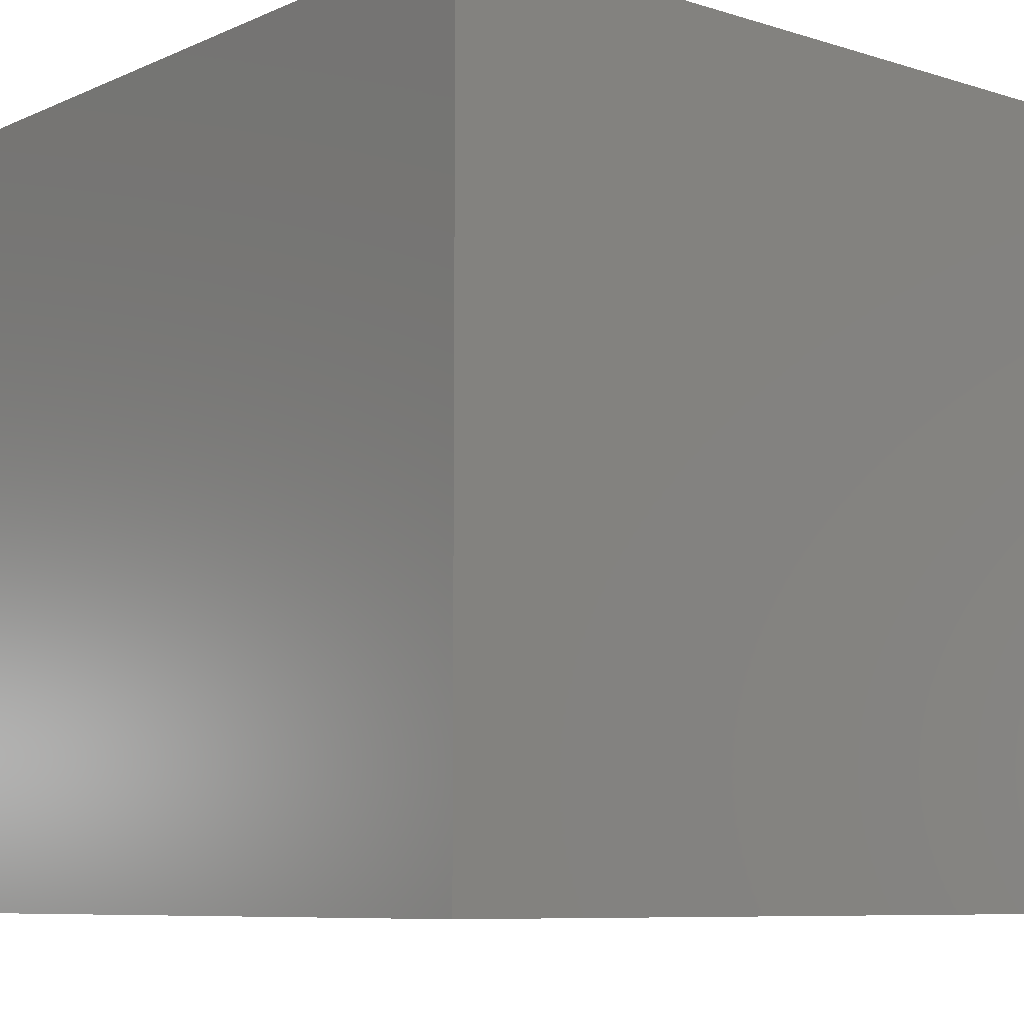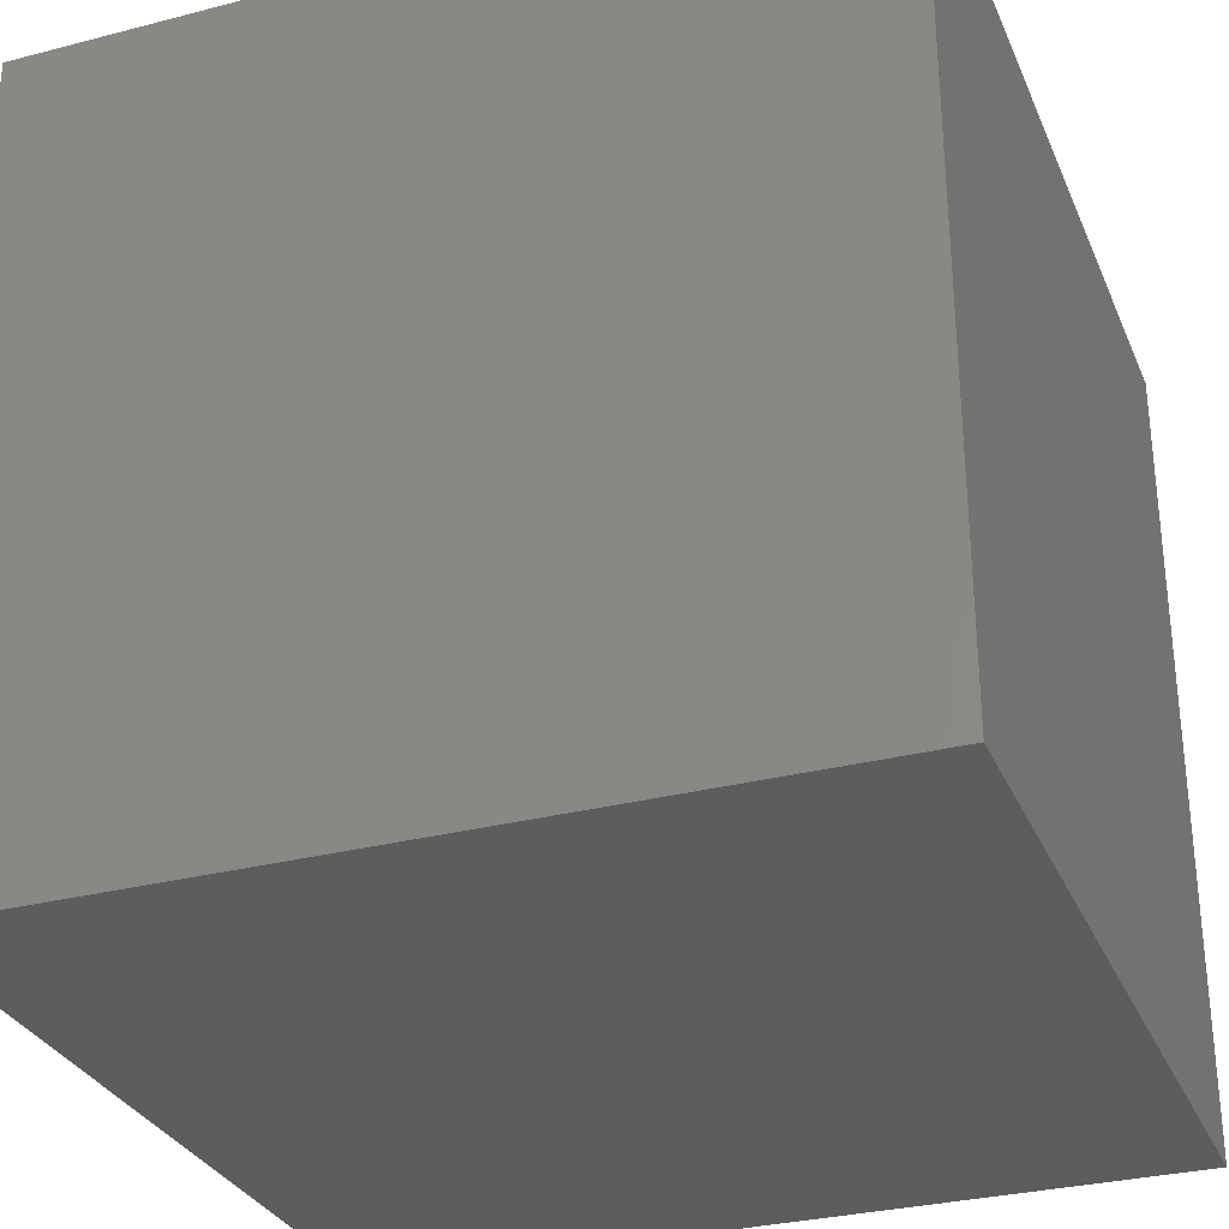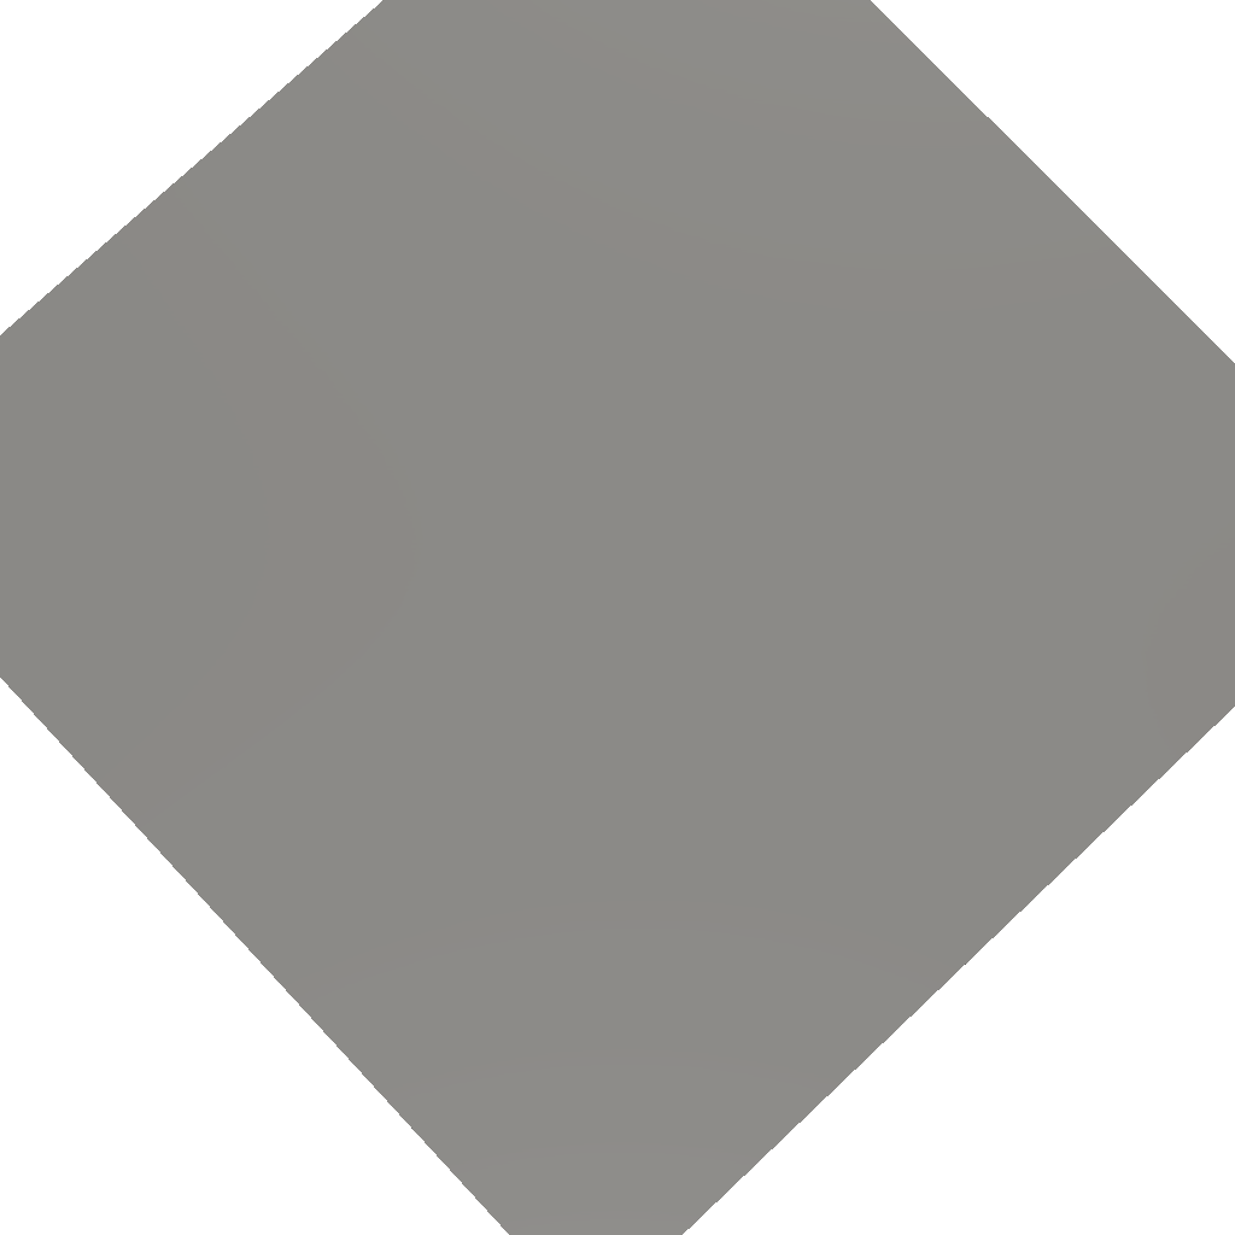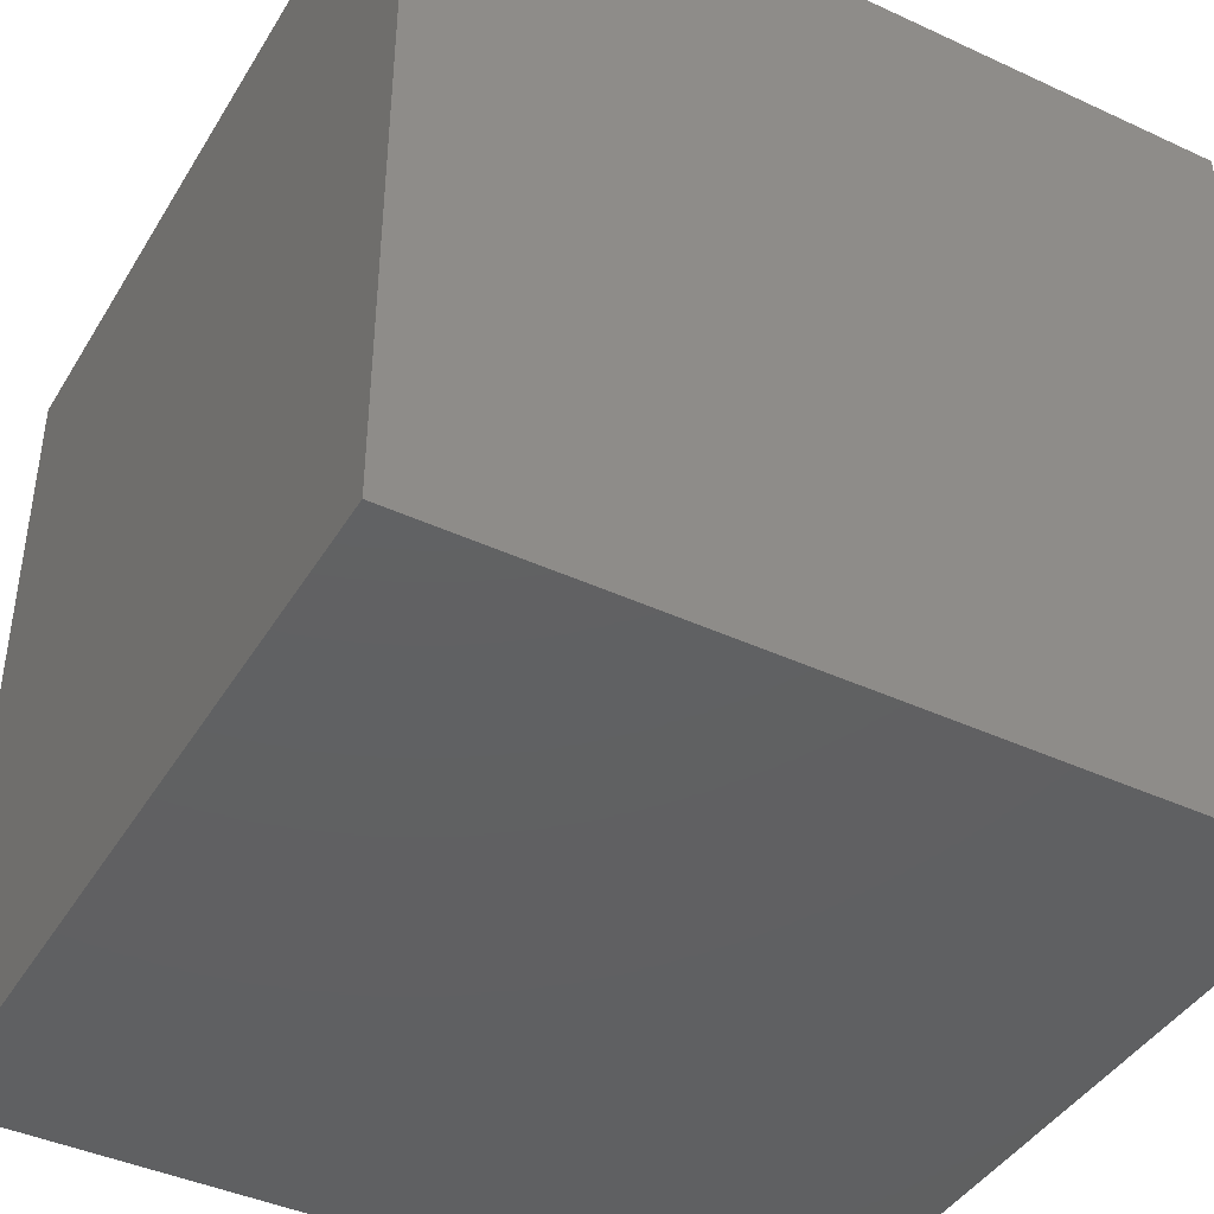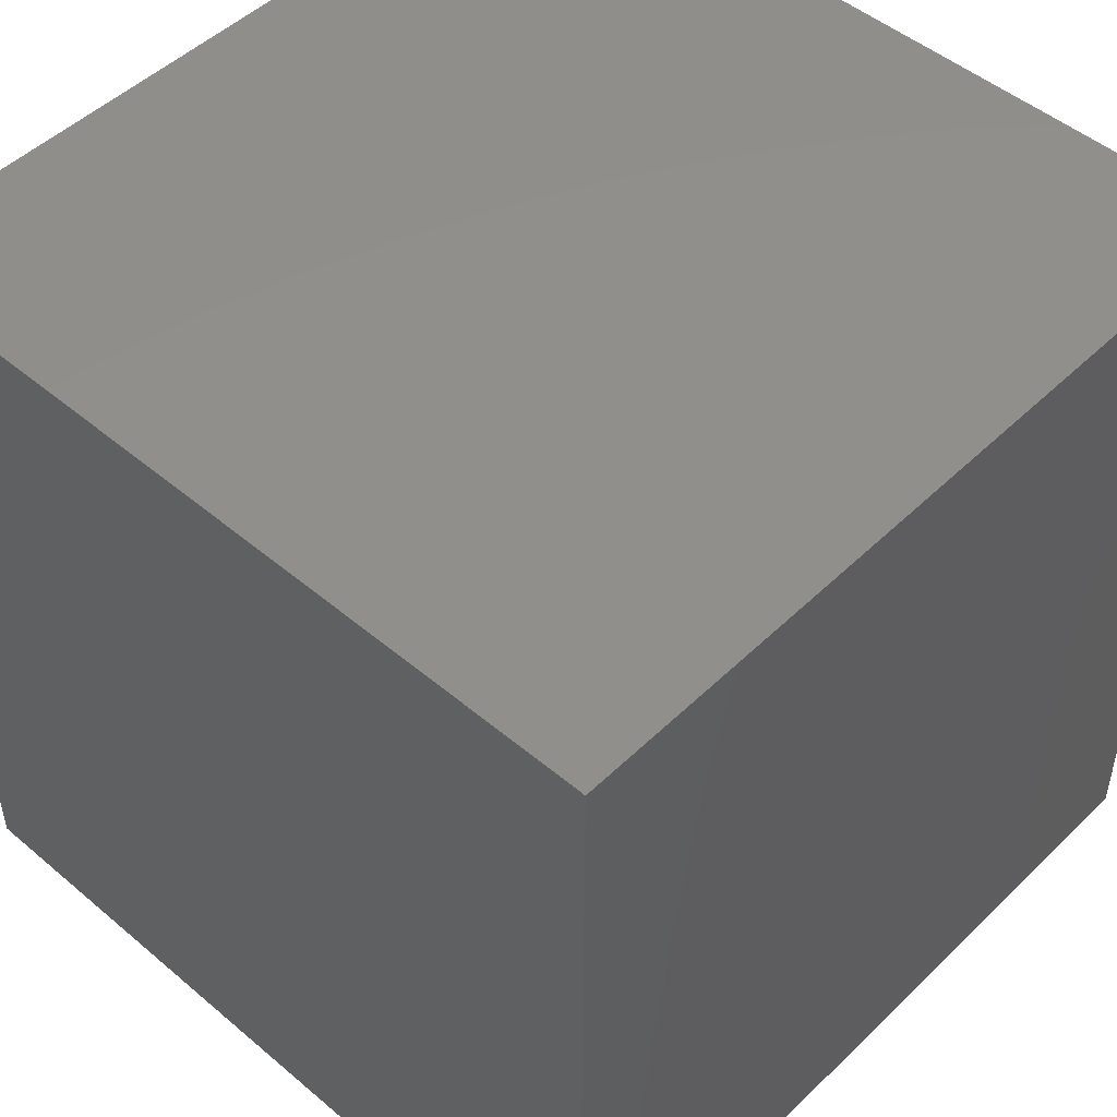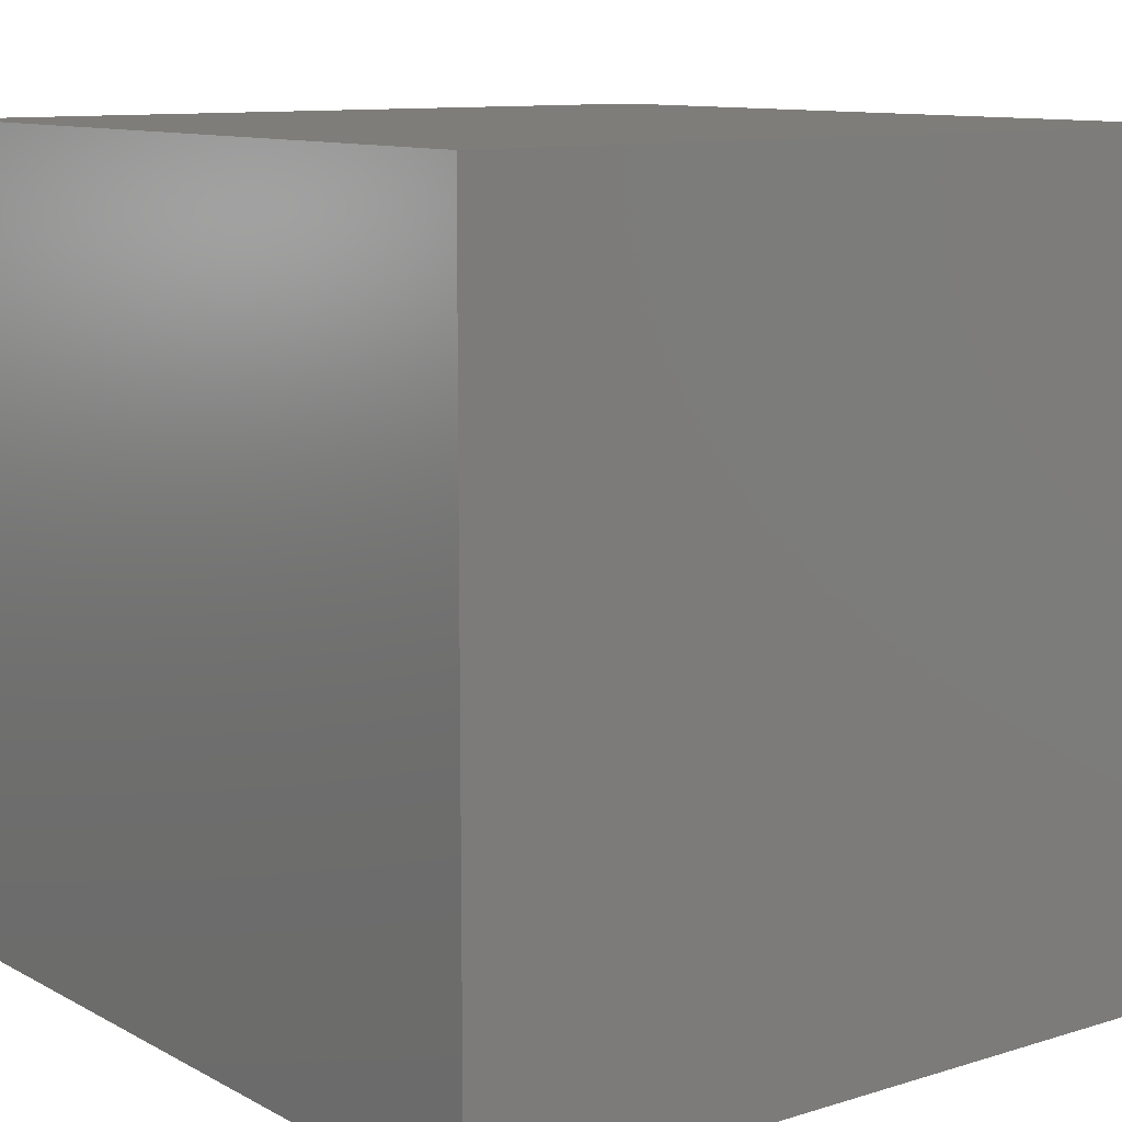
<metadata>
{"format":"stl","ext":"stl","renderer":"f3d","projection":"perspective","resolution":1024,"background":"white","views":[{"elev":-8.1,"azim":-130.3,"up":"+Y"},{"elev":-30.7,"azim":110.4,"up":"+Z"},{"elev":79.2,"azim":-43.1,"up":"+Y"},{"elev":-42.2,"azim":-119.0,"up":"+Y"},{"elev":49.0,"azim":43.1,"up":"+Y"},{"elev":10.6,"azim":52.5,"up":"+Y"}]}
</metadata>
<code>
# stl→obj: 8 verts, 12 faces
v 0 0 11
v -1 0 11
v 0 -1 11
v -1 -1 11
v 0 -1 10
v -1 -1 10
v 0 0 10
v -1 0 10
f 1 2 3
f 3 2 4
f 5 6 7
f 7 6 8
f 4 6 3
f 3 6 5
f 2 8 4
f 4 8 6
f 1 7 2
f 2 7 8
f 3 5 1
f 1 5 7

</code>
